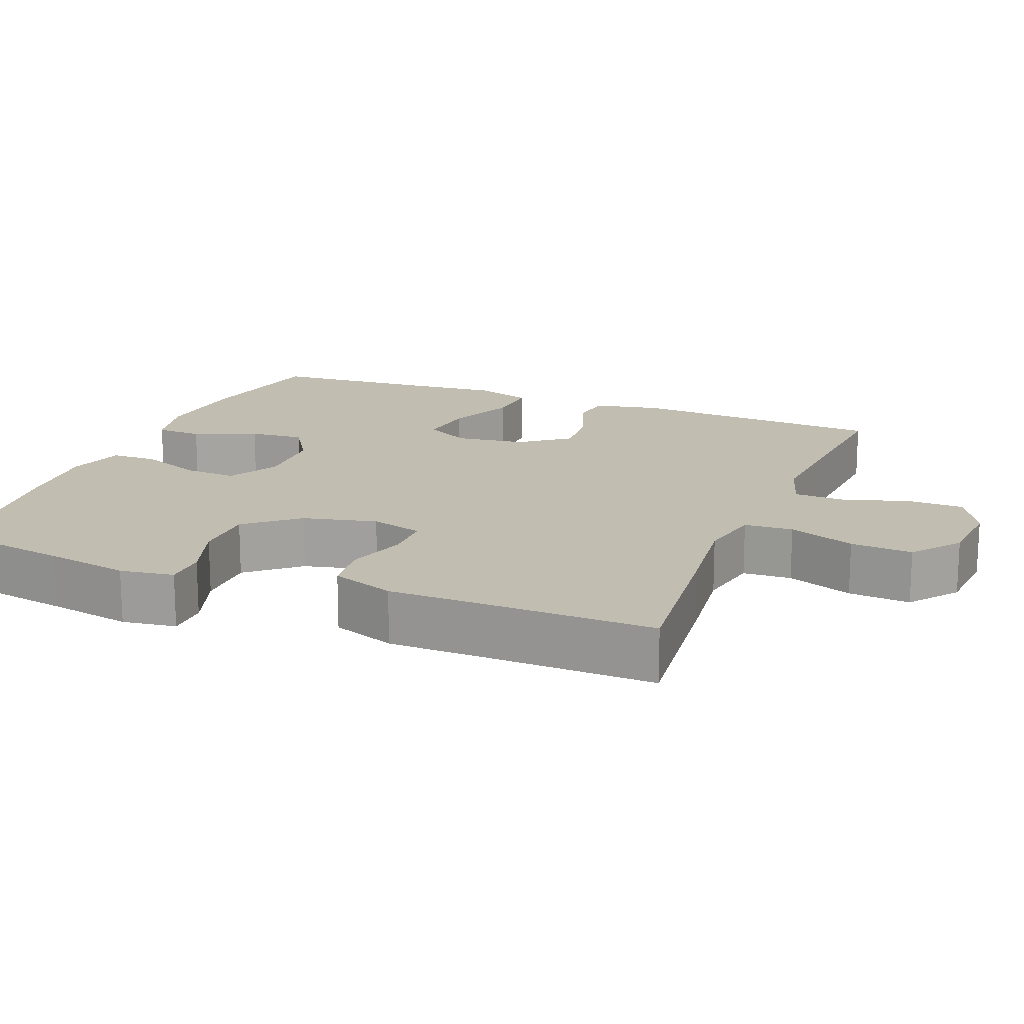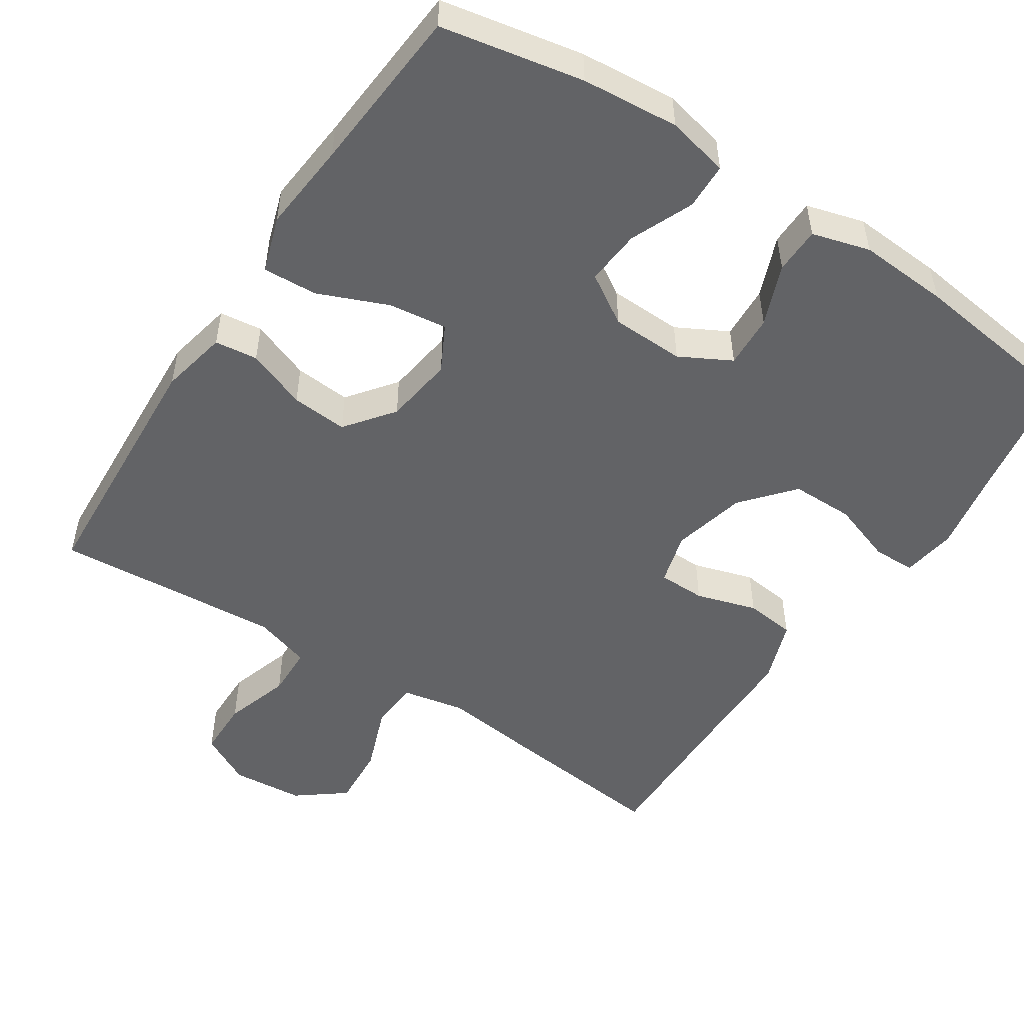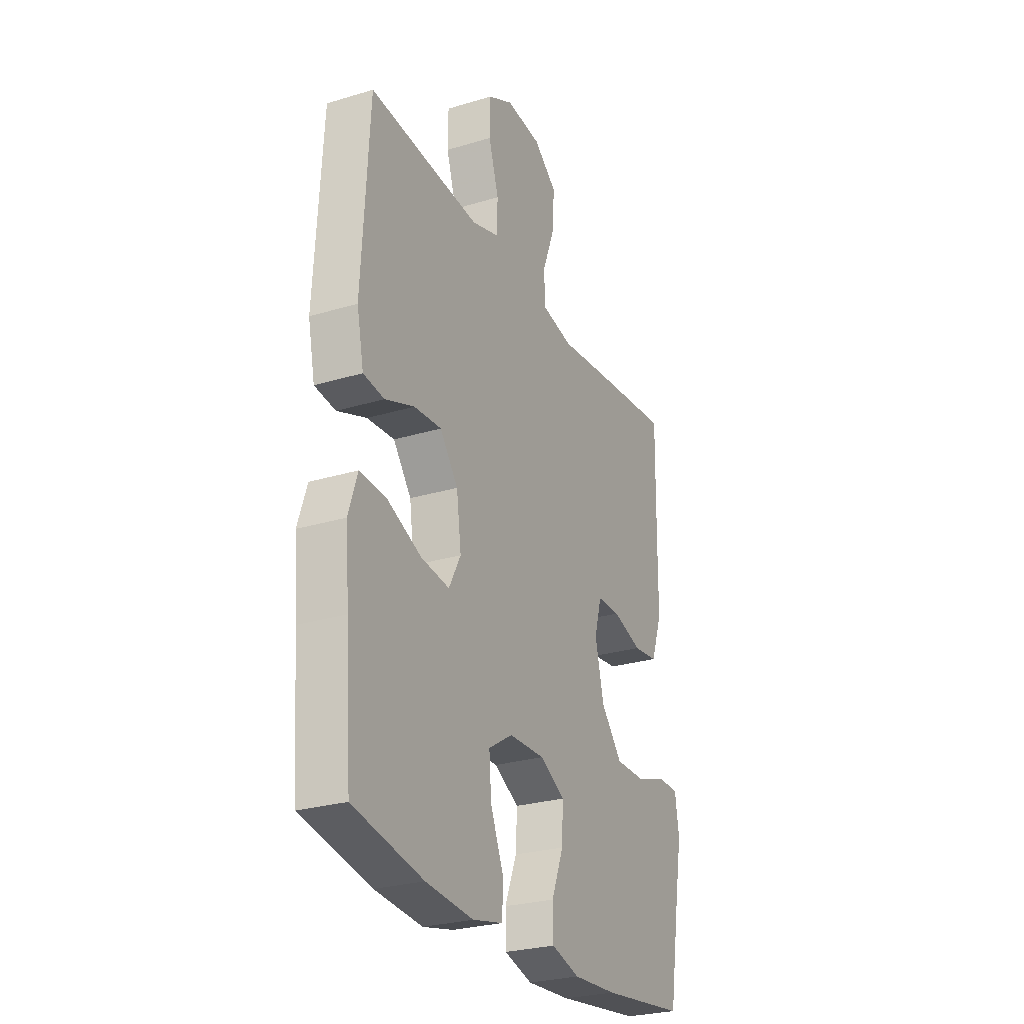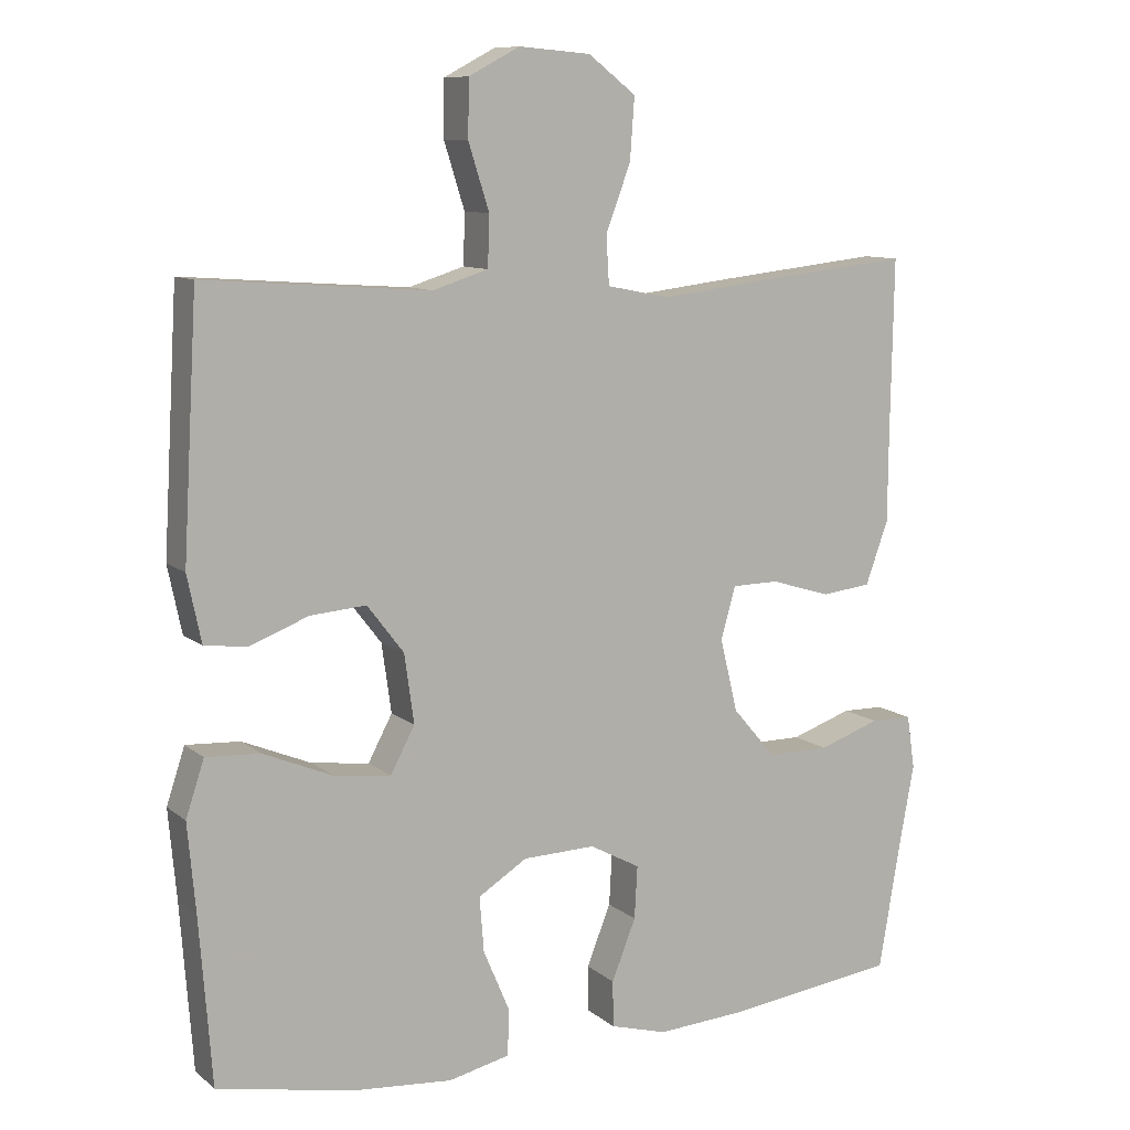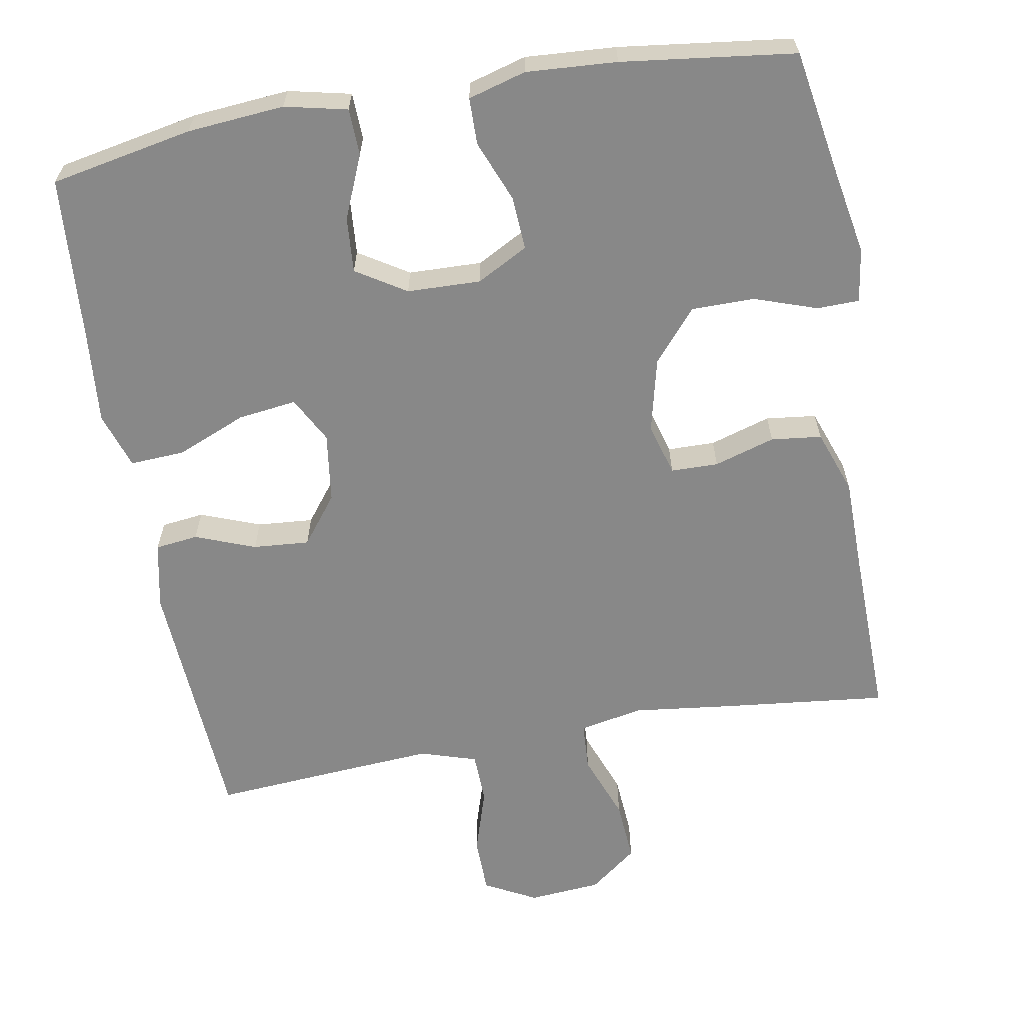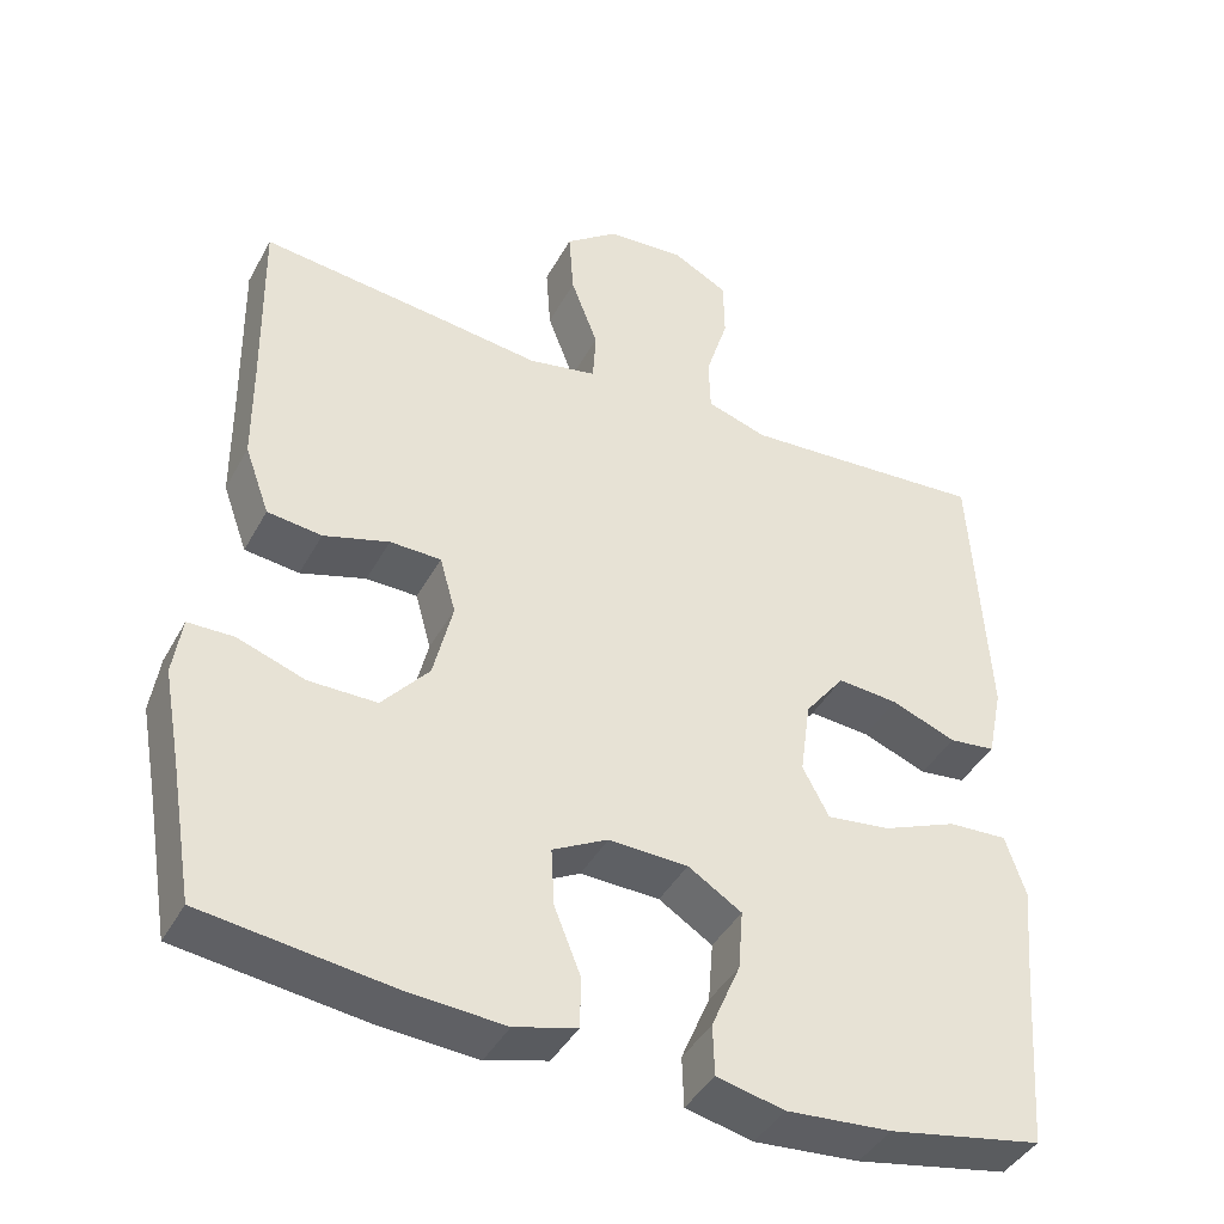
<metadata>
{"format":"obj","ext":"obj","renderer":"f3d","projection":"perspective","resolution":1024,"background":"white","views":[{"elev":16.8,"azim":-68.1,"up":"+Y"},{"elev":-50.9,"azim":146.7,"up":"+Y"},{"elev":-27.1,"azim":115.1,"up":"+Z"},{"elev":9.9,"azim":152.0,"up":"+Z"},{"elev":-62.7,"azim":-169.9,"up":"+Y"},{"elev":-41.9,"azim":-26.7,"up":"+Z"}]}
</metadata>
<code>
v -0.5 0.07 0.5
v -0.274 0.07 0.475
v -0.142 0.07 0.459
v -0.056 0.07 0.476
v -0.052 0.07 0.542
v -0.086 0.07 0.632
v -0.092 0.07 0.716
v -0.027 0.07 0.766
v 0.071 0.07 0.774
v 0.141 0.07 0.737
v 0.142 0.07 0.66
v 0.114 0.07 0.571
v 0.116 0.07 0.502
v 0.192 0.07 0.478
v 0.309 0.07 0.486
v 0.5 0.07 0.5
v 0.52 0.07 0.153
v 0.501 0.07 0.062
v 0.443 0.07 0.055
v 0.362 0.07 0.086
v 0.286 0.07 0.092
v 0.236 0.07 0.027
v 0.223 0.07 -0.067
v 0.256 0.07 -0.129
v 0.335 0.07 -0.119
v 0.429 0.07 -0.08
v 0.503 0.07 -0.076
v 0.528 0.07 -0.152
v 0.517 0.07 -0.274
v 0.5 0.07 -0.5
v 0.308 0.07 -0.537
v 0.177 0.07 -0.548
v 0.093 0.07 -0.529
v 0.091 0.07 -0.466
v 0.127 0.07 -0.381
v 0.133 0.07 -0.306
v 0.066 0.07 -0.264
v -0.033 0.07 -0.261
v -0.102 0.07 -0.298
v -0.098 0.07 -0.37
v -0.065 0.07 -0.453
v -0.066 0.07 -0.516
v -0.144 0.07 -0.538
v -0.266 0.07 -0.53
v -0.5 0.07 -0.5
v -0.529 0.07 -0.329
v -0.55 0.07 -0.215
v -0.539 0.07 -0.142
v -0.482 0.07 -0.141
v -0.398 0.07 -0.17
v -0.313 0.07 -0.17
v -0.254 0.07 -0.101
v -0.23 0.07 -0.001
v -0.25 0.07 0.07
v -0.314 0.07 0.071
v -0.396 0.07 0.046
v -0.464 0.07 0.054
v -0.495 0.07 0.14
v -0.496 0.07 0.267
v -0.5 0 0.5
v -0.274 0 0.475
v -0.142 0 0.459
v -0.056 0 0.476
v -0.052 0 0.542
v -0.086 0 0.632
v -0.092 0 0.716
v -0.027 0 0.766
v 0.071 0 0.774
v 0.141 0 0.737
v 0.142 0 0.66
v 0.114 0 0.571
v 0.116 0 0.502
v 0.192 0 0.478
v 0.309 0 0.486
v 0.5 0 0.5
v 0.52 0 0.153
v 0.501 0 0.062
v 0.443 0 0.055
v 0.362 0 0.086
v 0.286 0 0.092
v 0.236 0 0.027
v 0.223 0 -0.067
v 0.256 0 -0.129
v 0.335 0 -0.119
v 0.429 0 -0.08
v 0.503 0 -0.076
v 0.528 0 -0.152
v 0.517 0 -0.274
v 0.5 0 -0.5
v 0.308 0 -0.537
v 0.177 0 -0.548
v 0.093 0 -0.529
v 0.091 0 -0.466
v 0.127 0 -0.381
v 0.133 0 -0.306
v 0.066 0 -0.264
v -0.033 0 -0.261
v -0.102 0 -0.298
v -0.098 0 -0.37
v -0.065 0 -0.453
v -0.066 0 -0.516
v -0.144 0 -0.538
v -0.266 0 -0.53
v -0.5 0 -0.5
v -0.529 0 -0.329
v -0.55 0 -0.215
v -0.539 0 -0.142
v -0.482 0 -0.141
v -0.398 0 -0.17
v -0.313 0 -0.17
v -0.254 0 -0.101
v -0.23 0 -0.001
v -0.25 0 0.07
v -0.314 0 0.071
v -0.396 0 0.046
v -0.464 0 0.054
v -0.495 0 0.14
v -0.496 0 0.267
f 56 57 58 59
f 55 56 59 1
f 54 55 1 2
f 53 54 2 3
f 47 48 49 50
f 46 47 50 51
f 45 46 51
f 44 45 51 52
f 40 41 42 43
f 39 40 43 44
f 32 33 34 35
f 32 35 36
f 29 30 31 32
f 29 32 36
f 28 29 36 37
f 25 26 27 28
f 24 25 28 37
f 17 18 19 20
f 15 16 17 20
f 14 15 20 21
f 13 14 21 22
f 9 10 11 12
f 9 12 13
f 8 9 13
f 5 6 7 8
f 4 5 8 13
f 53 3 4 13
f 39 44 52 53
f 38 39 53 13
f 23 24 37 38
f 13 22 23 38
f 118 117 116 115
f 60 118 115 114
f 61 60 114 113
f 62 61 113 112
f 109 108 107 106
f 110 109 106 105
f 110 105 104
f 111 110 104 103
f 102 101 100 99
f 103 102 99 98
f 94 93 92 91
f 95 94 91
f 91 90 89 88
f 95 91 88
f 96 95 88 87
f 87 86 85 84
f 96 87 84 83
f 79 78 77 76
f 79 76 75 74
f 80 79 74 73
f 81 80 73 72
f 71 70 69 68
f 72 71 68
f 72 68 67
f 67 66 65 64
f 72 67 64 63
f 72 63 62 112
f 112 111 103 98
f 72 112 98 97
f 97 96 83 82
f 97 82 81 72
f 1 60 61 2
f 2 61 62 3
f 3 62 63 4
f 4 63 64 5
f 5 64 65 6
f 6 65 66 7
f 7 66 67 8
f 8 67 68 9
f 9 68 69 10
f 10 69 70 11
f 11 70 71 12
f 12 71 72 13
f 13 72 73 14
f 14 73 74 15
f 15 74 75 16
f 16 75 76 17
f 17 76 77 18
f 18 77 78 19
f 19 78 79 20
f 20 79 80 21
f 21 80 81 22
f 22 81 82 23
f 23 82 83 24
f 24 83 84 25
f 25 84 85 26
f 26 85 86 27
f 27 86 87 28
f 28 87 88 29
f 29 88 89 30
f 30 89 90 31
f 31 90 91 32
f 32 91 92 33
f 33 92 93 34
f 34 93 94 35
f 35 94 95 36
f 36 95 96 37
f 37 96 97 38
f 38 97 98 39
f 39 98 99 40
f 40 99 100 41
f 41 100 101 42
f 42 101 102 43
f 43 102 103 44
f 44 103 104 45
f 45 104 105 46
f 46 105 106 47
f 47 106 107 48
f 48 107 108 49
f 49 108 109 50
f 50 109 110 51
f 51 110 111 52
f 52 111 112 53
f 53 112 113 54
f 54 113 114 55
f 55 114 115 56
f 56 115 116 57
f 57 116 117 58
f 58 117 118 59
f 59 118 60 1

</code>
